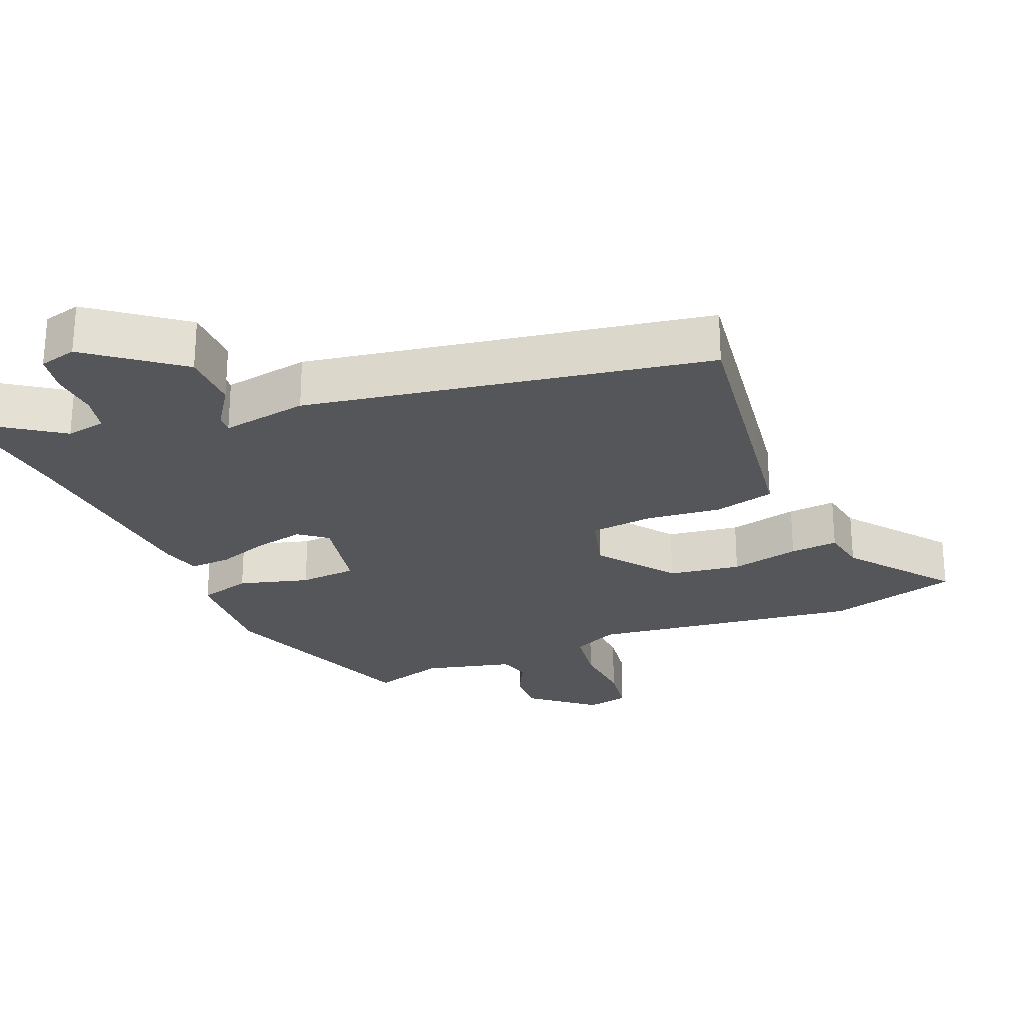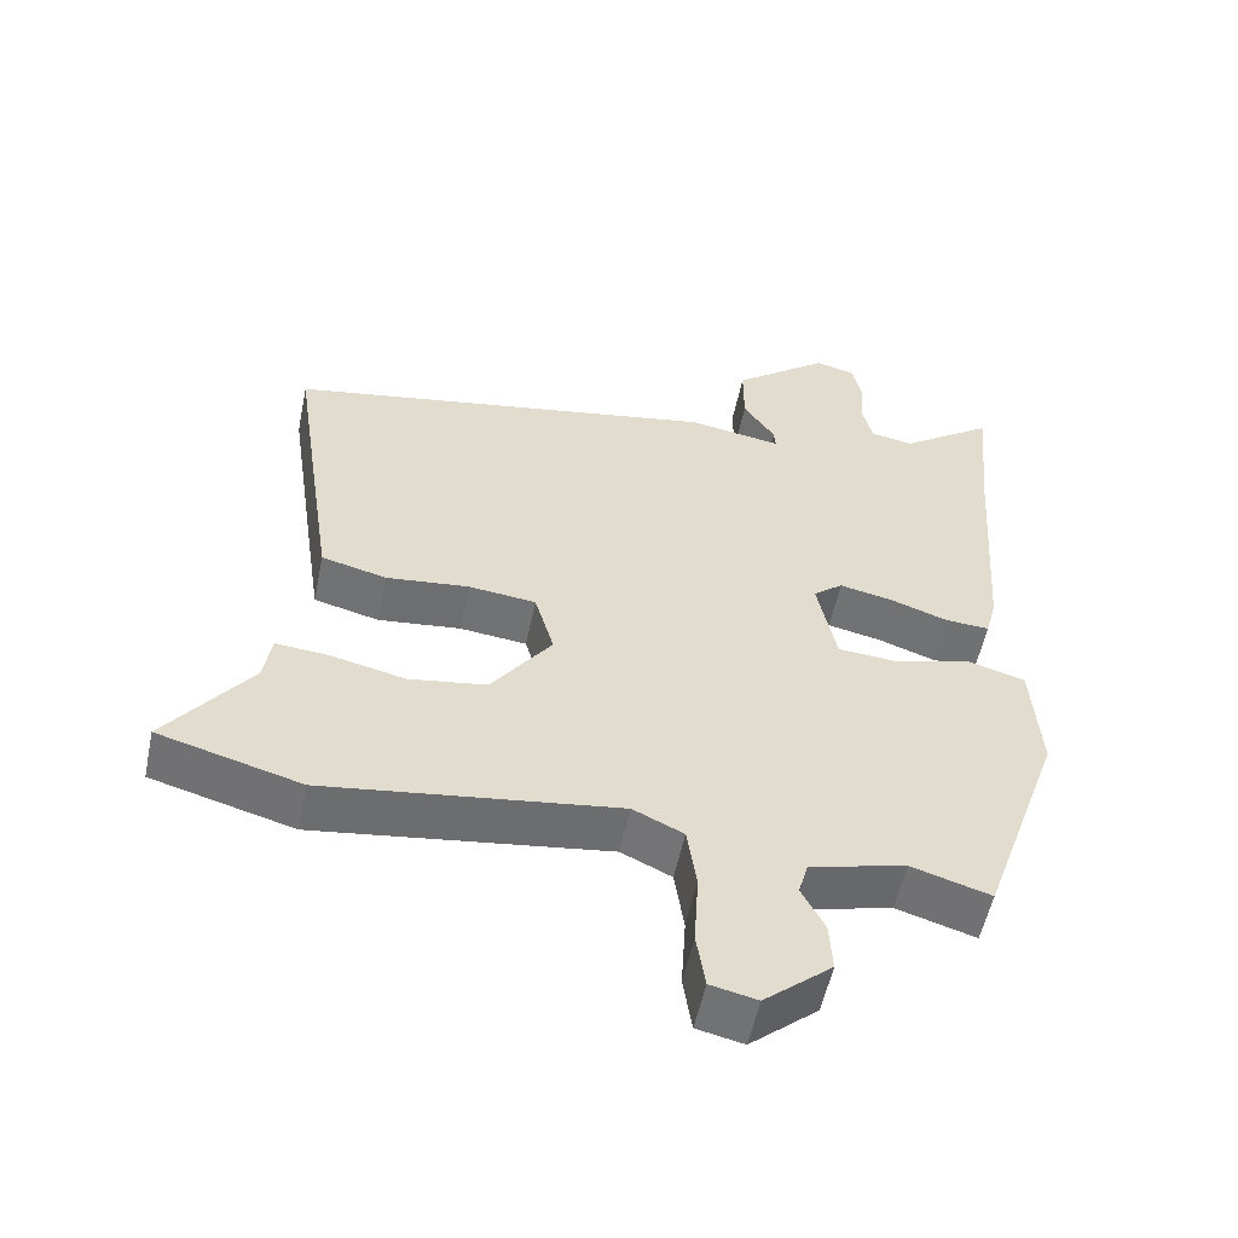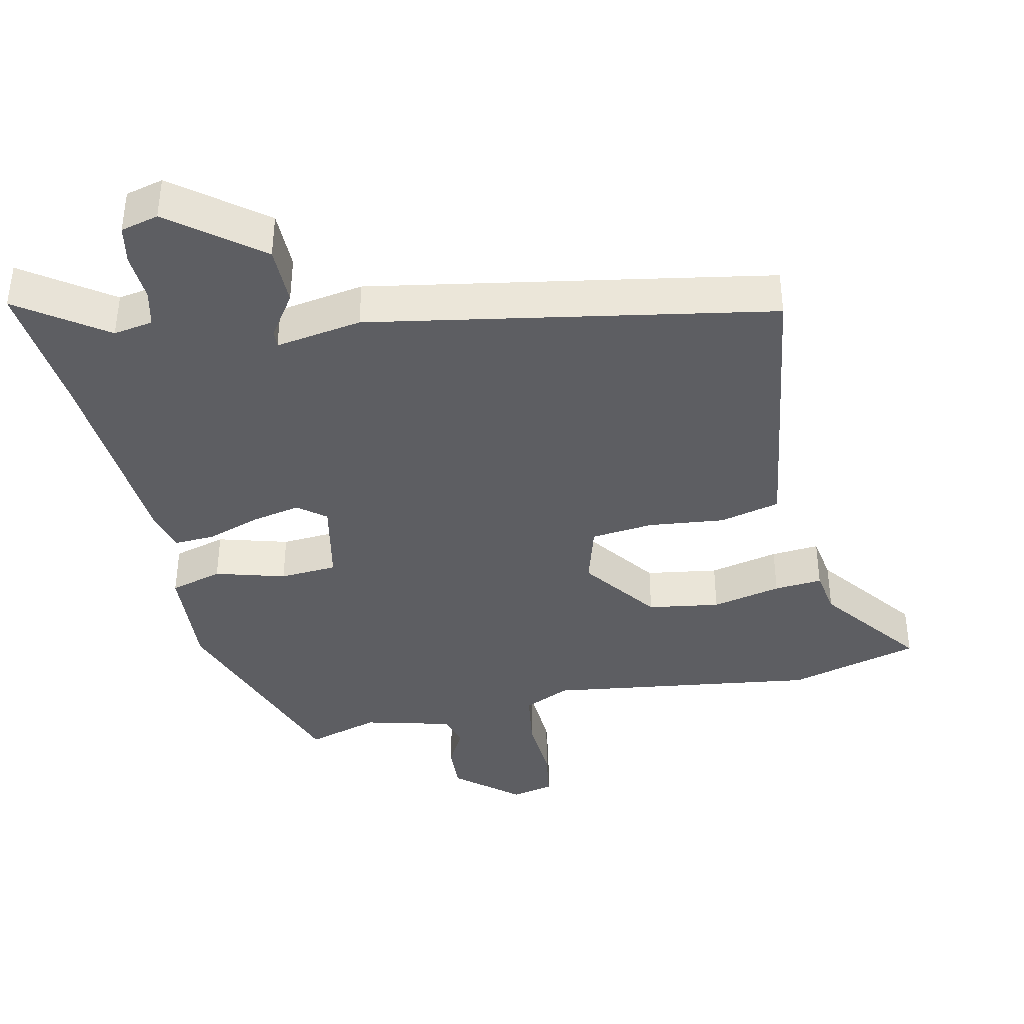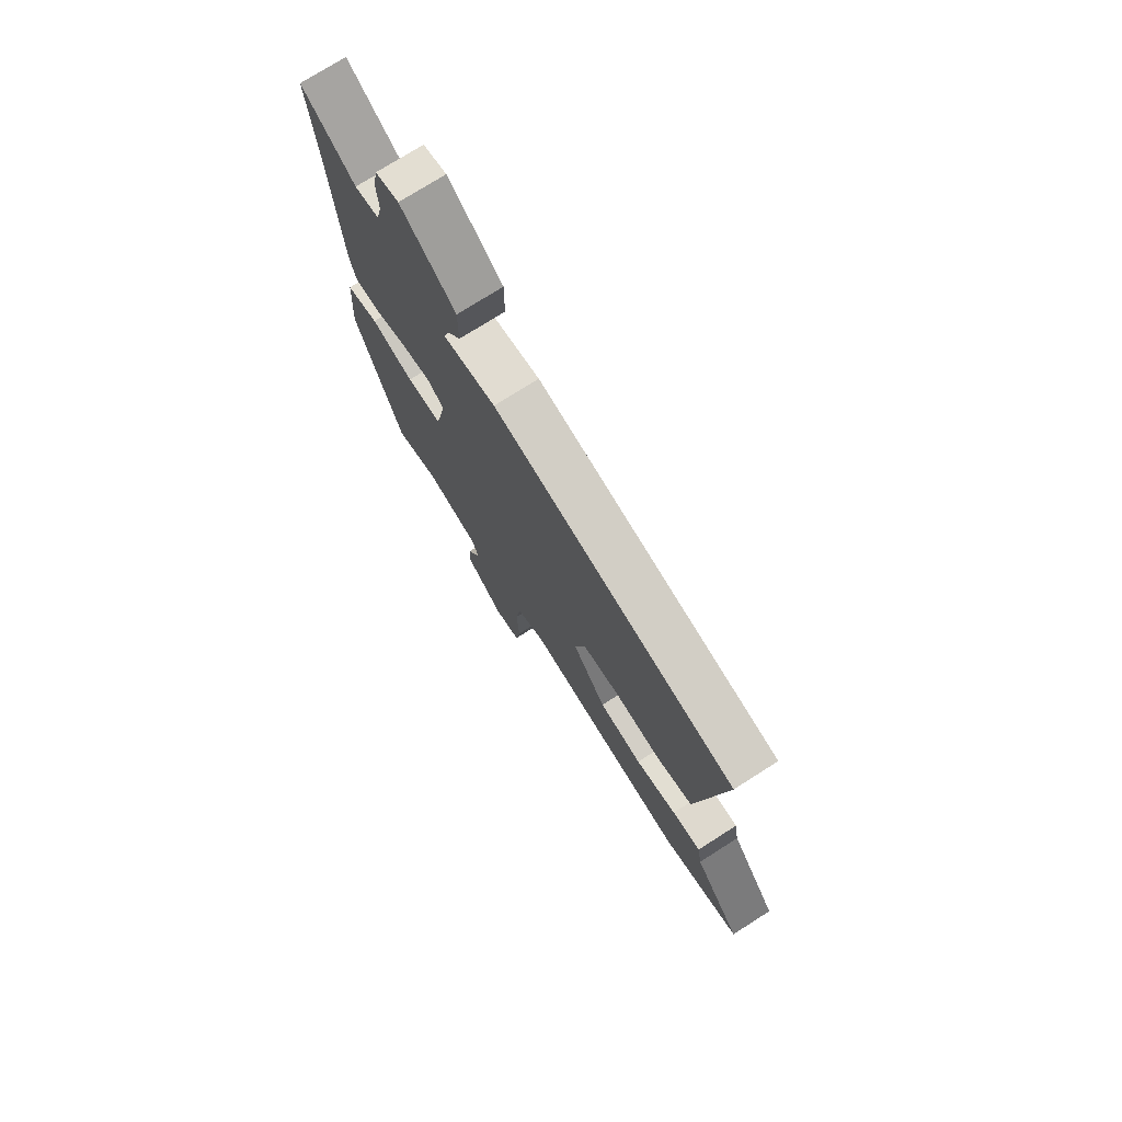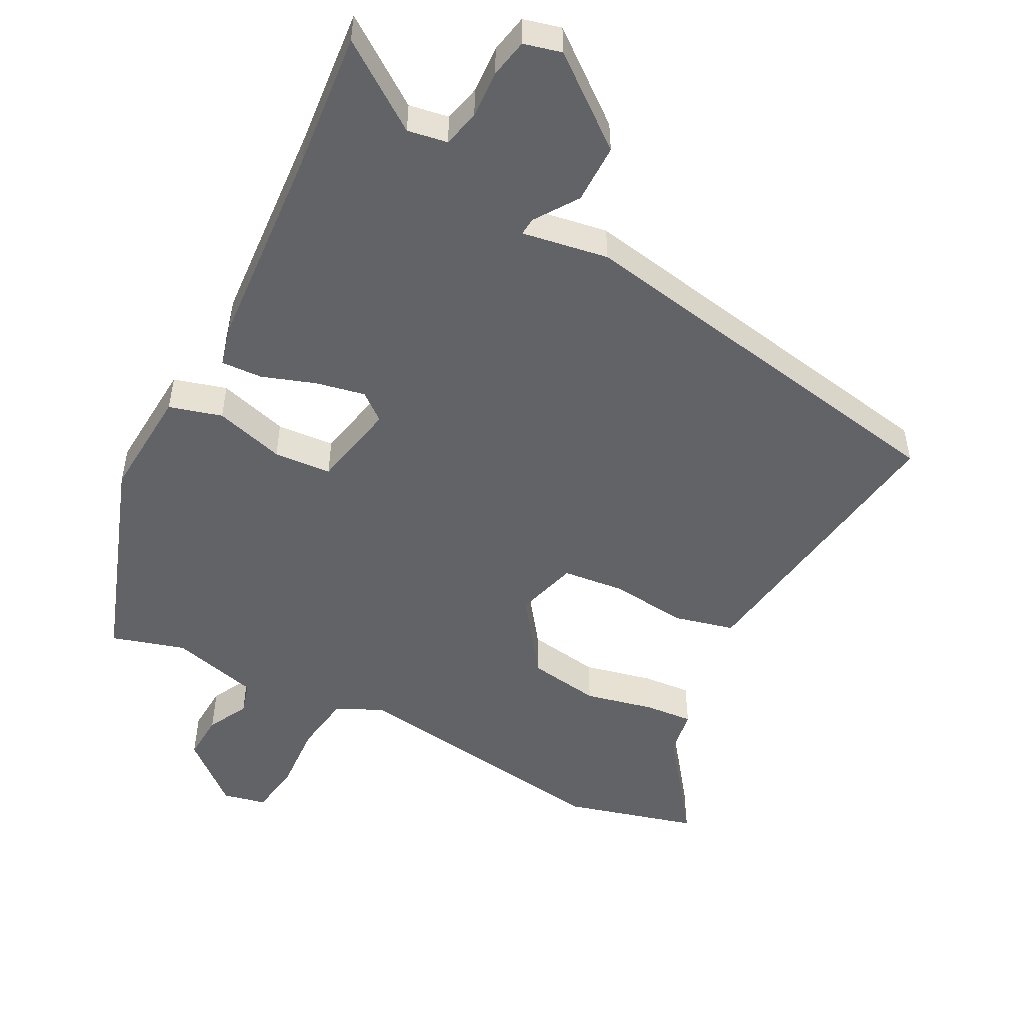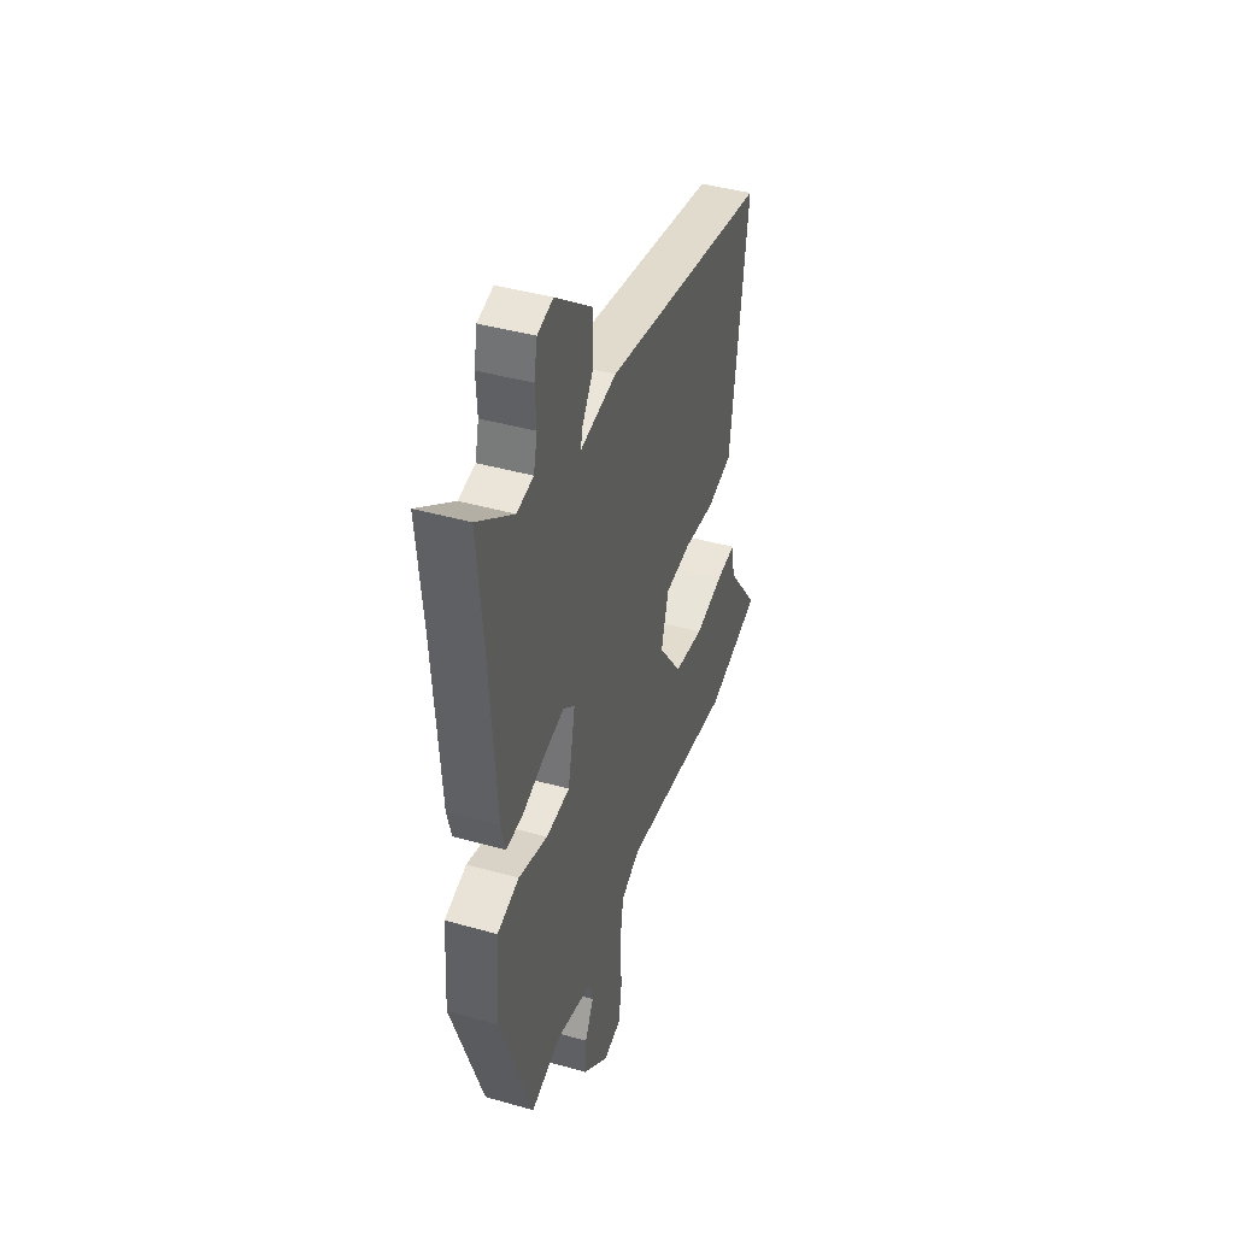
<metadata>
{"format":"obj","ext":"obj","renderer":"f3d","projection":"perspective","resolution":1024,"background":"white","views":[{"elev":-25.4,"azim":22.9,"up":"+Y"},{"elev":-55.0,"azim":168.3,"up":"+Z"},{"elev":-38.8,"azim":12.3,"up":"+Y"},{"elev":74.6,"azim":57.5,"up":"+Z"},{"elev":-50.8,"azim":-27.6,"up":"+Y"},{"elev":42.3,"azim":-71.3,"up":"+Z"}]}
</metadata>
<code>
v 0.644 0.07 -0.46
v 0.452 0.07 -0.513
v 0.058 0.07 -0.459
v -0.01 0.07 -0.491
v -0.023 0.07 -0.577
v -0.017 0.07 -0.677
v -0.029 0.07 -0.753
v -0.092 0.07 -0.767
v -0.183 0.07 -0.69
v -0.179 0.07 -0.622
v -0.148 0.07 -0.563
v -0.161 0.07 -0.516
v -0.29 0.07 -0.483
v -0.397 0.07 -0.515
v -0.507 0.07 -0.203
v -0.496 0.07 -0.041
v -0.419 0.07 -0.019
v -0.317 0.07 -0.048
v -0.233 0.07 -0.042
v -0.207 0.07 0.084
v -0.247 0.07 0.116
v -0.319 0.07 0.101
v -0.397 0.07 0.074
v -0.457 0.07 0.071
v -0.472 0.07 0.129
v -0.494 0.07 0.437
v -0.513 0.07 0.636
v -0.387 0.07 0.547
v -0.329 0.07 0.557
v -0.316 0.07 0.611
v -0.32 0.07 0.681
v -0.309 0.07 0.737
v -0.254 0.07 0.751
v -0.125 0.07 0.65
v -0.125 0.07 0.563
v -0.168 0.07 0.5
v -0.17 0.07 0.474
v -0.044 0.07 0.495
v 0.54 0.07 0.391
v 0.494 0.07 0.08
v 0.477 0.07 -0.033
v 0.389 0.07 -0.055
v 0.278 0.07 -0.043
v 0.187 0.07 -0.053
v 0.161 0.07 -0.143
v 0.243 0.07 -0.255
v 0.348 0.07 -0.271
v 0.449 0.07 -0.248
v 0.519 0.07 -0.242
v 0.53 0.07 -0.309
v 0.644 0 -0.46
v 0.452 0 -0.513
v 0.058 0 -0.459
v -0.01 0 -0.491
v -0.023 0 -0.577
v -0.017 0 -0.677
v -0.029 0 -0.753
v -0.092 0 -0.767
v -0.183 0 -0.69
v -0.179 0 -0.622
v -0.148 0 -0.563
v -0.161 0 -0.516
v -0.29 0 -0.483
v -0.397 0 -0.515
v -0.507 0 -0.203
v -0.496 0 -0.041
v -0.419 0 -0.019
v -0.317 0 -0.048
v -0.233 0 -0.042
v -0.207 0 0.084
v -0.247 0 0.116
v -0.319 0 0.101
v -0.397 0 0.074
v -0.457 0 0.071
v -0.472 0 0.129
v -0.494 0 0.437
v -0.513 0 0.636
v -0.387 0 0.547
v -0.329 0 0.557
v -0.316 0 0.611
v -0.32 0 0.681
v -0.309 0 0.737
v -0.254 0 0.751
v -0.125 0 0.65
v -0.125 0 0.563
v -0.168 0 0.5
v -0.17 0 0.474
v -0.044 0 0.495
v 0.54 0 0.391
v 0.494 0 0.08
v 0.477 0 -0.033
v 0.389 0 -0.055
v 0.278 0 -0.043
v 0.187 0 -0.053
v 0.161 0 -0.143
v 0.243 0 -0.255
v 0.348 0 -0.271
v 0.449 0 -0.248
v 0.519 0 -0.242
v 0.53 0 -0.309
f 47 48 49 50
f 46 47 50 1
f 40 41 42 43
f 40 43 44
f 37 38 39 40
f 37 40 44
f 33 34 35 36
f 33 36 37
f 30 31 32 33
f 29 30 33 37
f 28 29 37 44
f 26 27 28 44
f 22 23 24 25
f 21 22 25 26
f 20 21 26 44
f 15 16 17 18
f 13 14 15 18
f 12 13 18 19
f 11 12 19 20
f 9 10 11
f 8 9 11
f 5 6 7 8
f 4 5 8 11
f 46 1 2 3
f 45 46 3 4
f 20 44 45
f 4 11 20 45
f 100 99 98 97
f 51 100 97 96
f 93 92 91 90
f 94 93 90
f 90 89 88 87
f 94 90 87
f 86 85 84 83
f 87 86 83
f 83 82 81 80
f 87 83 80 79
f 94 87 79 78
f 94 78 77 76
f 75 74 73 72
f 76 75 72 71
f 94 76 71 70
f 68 67 66 65
f 68 65 64 63
f 69 68 63 62
f 70 69 62 61
f 61 60 59
f 61 59 58
f 58 57 56 55
f 61 58 55 54
f 53 52 51 96
f 54 53 96 95
f 95 94 70
f 95 70 61 54
f 1 51 52 2
f 2 52 53 3
f 3 53 54 4
f 4 54 55 5
f 5 55 56 6
f 6 56 57 7
f 7 57 58 8
f 8 58 59 9
f 9 59 60 10
f 10 60 61 11
f 11 61 62 12
f 12 62 63 13
f 13 63 64 14
f 14 64 65 15
f 15 65 66 16
f 16 66 67 17
f 17 67 68 18
f 18 68 69 19
f 19 69 70 20
f 20 70 71 21
f 21 71 72 22
f 22 72 73 23
f 23 73 74 24
f 24 74 75 25
f 25 75 76 26
f 26 76 77 27
f 27 77 78 28
f 28 78 79 29
f 29 79 80 30
f 30 80 81 31
f 31 81 82 32
f 32 82 83 33
f 33 83 84 34
f 34 84 85 35
f 35 85 86 36
f 36 86 87 37
f 37 87 88 38
f 38 88 89 39
f 39 89 90 40
f 40 90 91 41
f 41 91 92 42
f 42 92 93 43
f 43 93 94 44
f 44 94 95 45
f 45 95 96 46
f 46 96 97 47
f 47 97 98 48
f 48 98 99 49
f 49 99 100 50
f 50 100 51 1

</code>
